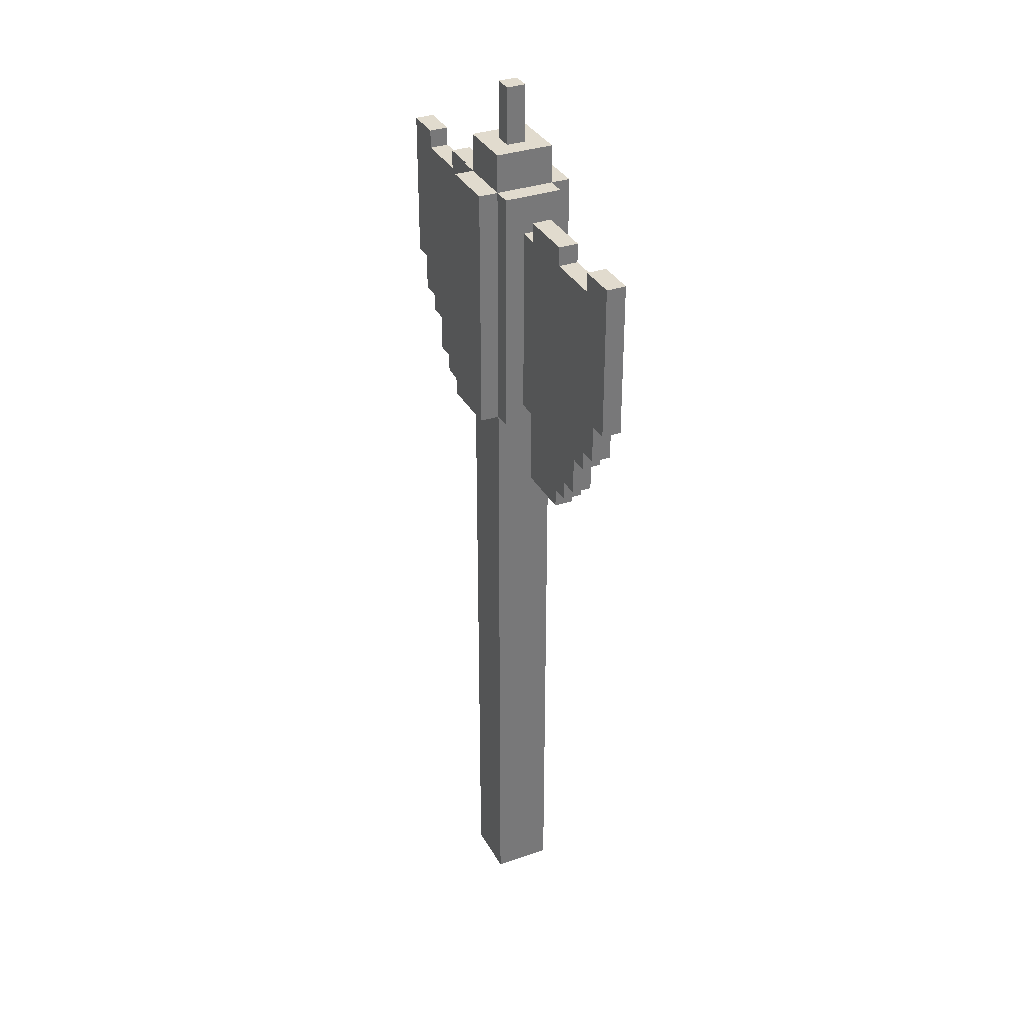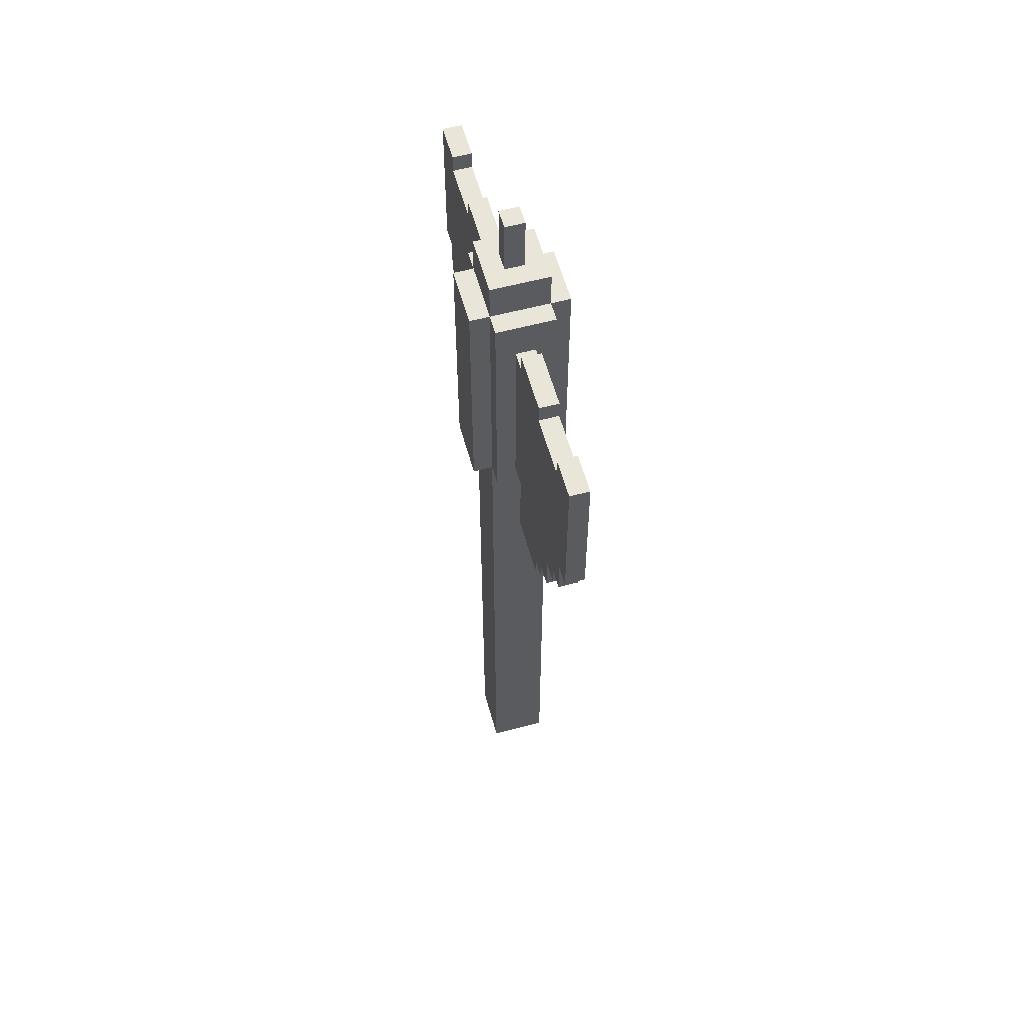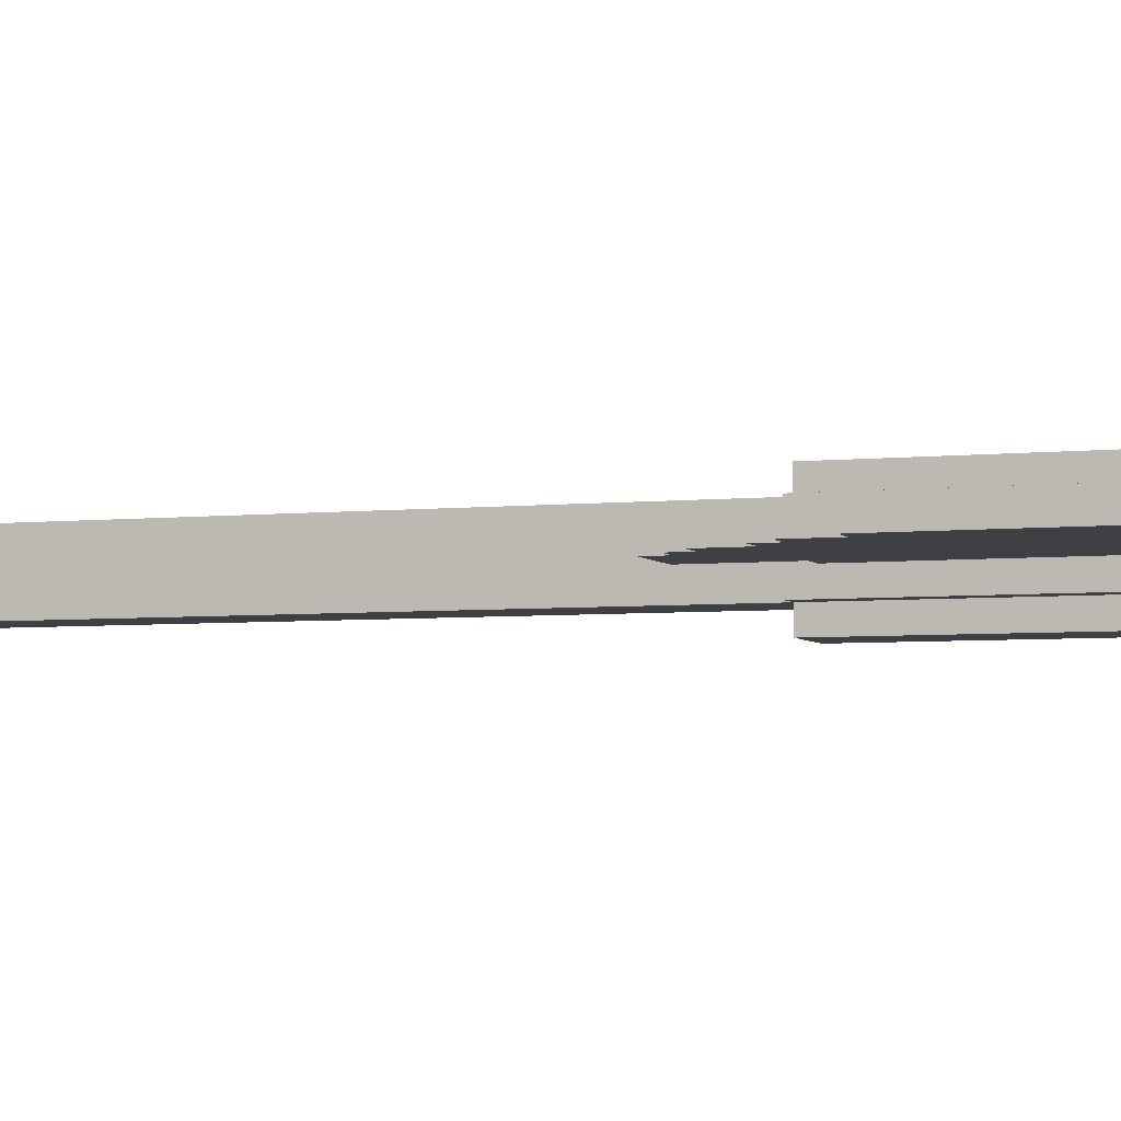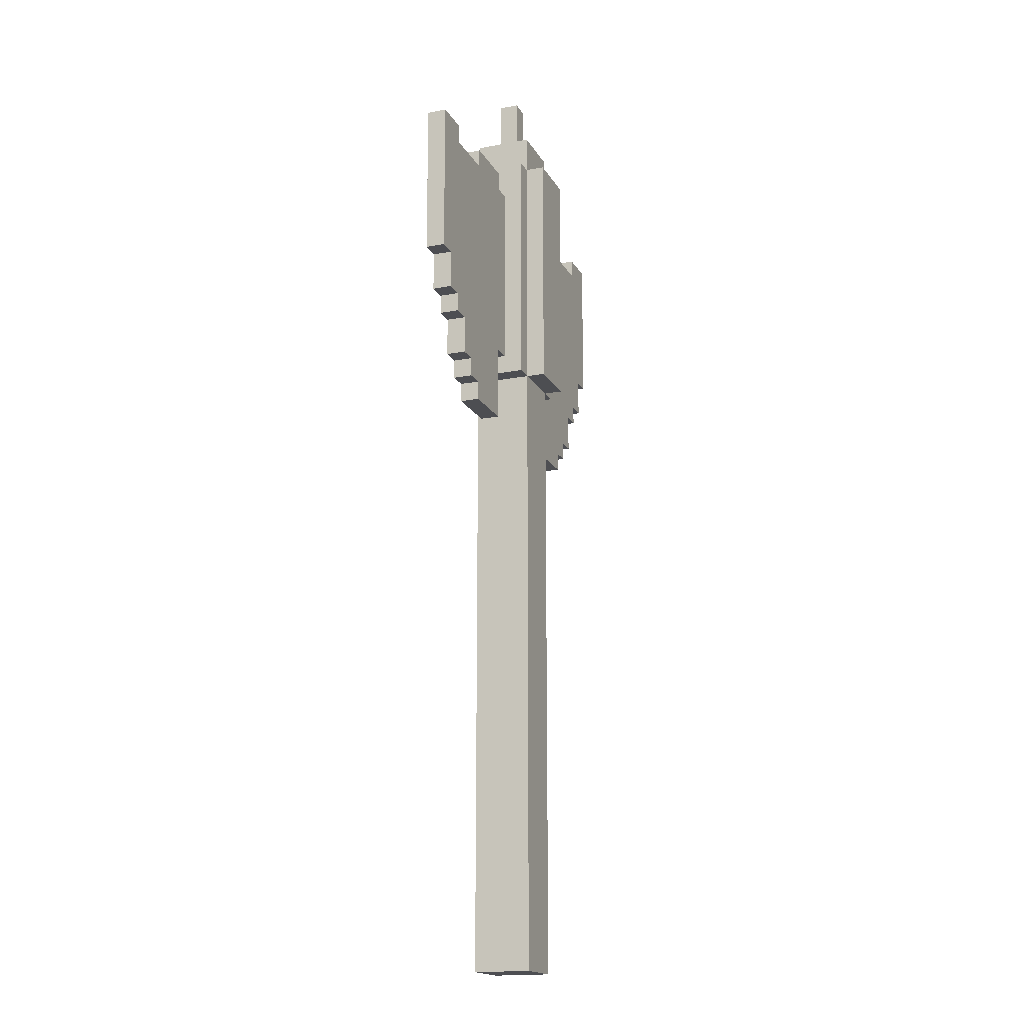
<metadata>
{"format":"obj","ext":"obj","renderer":"f3d","projection":"perspective","resolution":1024,"background":"white","views":[{"elev":33.8,"azim":-115.0,"up":"+Y"},{"elev":58.3,"azim":74.6,"up":"+Y"},{"elev":-4.6,"azim":109.4,"up":"+Z"},{"elev":-17.2,"azim":-69.2,"up":"+Y"}]}
</metadata>
<code>
o
v 0.7 5.7 -2.1
v 0.7 5.7 -2.2
v 0.7 6.5 -2.1
v 0.7 6.5 -2.2
v 0.8 5.5 -2.1
v 0.8 5.5 -2.2
v 0.8 5.7 -2.1
v 0.8 5.7 -2.2
v 0.9 5.4 -2.1
v 0.9 5.4 -2.2
v 0.9 5.5 -2.1
v 0.9 5.5 -2.2
v 1 5.2 -2.1
v 1 5.2 -2.2
v 1 5.4 -2.1
v 1 5.4 -2.2
v 1.1 5.1 -2.1
v 1.1 5.1 -2.2
v 1.1 5.2 -2.1
v 1.1 5.2 -2.2
v 1.2 5 -2.1
v 1.2 5 -2.2
v 1.2 5.1 -2.1
v 1.2 5.1 -2.2
v 1.2 6.4 -2.1
v 1.2 6.4 -2.2
v 1.2 6.5 -2.1
v 1.2 6.5 -2.2
v 1.6 5.3 -2
v 1.6 5.3 -2.3
v 1.6 5.4 -2.1
v 1.6 5.4 -2.2
v 1.6 5.5 -2.1
v 1.6 5.5 -2.2
v 1.6 6.3 -2.1
v 1.6 6.3 -2.2
v 1.6 6.4 -2.1
v 1.6 6.4 -2.2
v 1.6 6.6 -2
v 1.6 6.6 -2.3
v 1.7 2 -2
v 1.7 2 -2.3
v 1.7 5.3 -1.9
v 1.7 5.3 -2
v 1.7 5.3 -2.3
v 1.7 5.3 -2.4
v 1.7 6.6 -1.9
v 1.7 6.6 -2
v 1.7 6.6 -2.3
v 1.7 6.6 -2.4
v 1.7 6.8 -2
v 1.7 6.8 -2.3
v 1.8 6.8 -2.1
v 1.8 6.8 -2.2
v 1.8 7.1 -2.1
v 1.8 7.1 -2.2
v 2.2 5 -2.1
v 2.2 5 -2.2
v 2.2 5.4 -2.1
v 2.2 5.4 -2.2
v 2.2 6.4 -2.1
v 2.2 6.4 -2.2
v 2.2 6.5 -2.1
v 2.2 6.5 -2.2
v 2.8 6.4 -2.1
v 2.8 6.4 -2.2
v 2.8 6.5 -2.1
v 2.8 6.5 -2.2
v 0.9 6.4 -2.1
v 0.9 6.4 -2.2
v 0.9 6.5 -2.1
v 0.9 6.5 -2.2
v 1.5 5 -2.1
v 1.5 5 -2.2
v 1.5 5.4 -2.1
v 1.5 5.4 -2.2
v 1.5 6.4 -2.1
v 1.5 6.4 -2.2
v 1.5 6.5 -2.1
v 1.5 6.5 -2.2
v 1.9 6.8 -2.1
v 1.9 6.8 -2.2
v 1.9 7.1 -2.1
v 1.9 7.1 -2.2
v 2 2 -2
v 2 2 -2.3
v 2 5.3 -1.9
v 2 5.3 -2
v 2 5.3 -2.3
v 2 5.3 -2.4
v 2 6.6 -1.9
v 2 6.6 -2
v 2 6.6 -2.3
v 2 6.6 -2.4
v 2 6.8 -2
v 2 6.8 -2.3
v 2.1 5.3 -2
v 2.1 5.3 -2.3
v 2.1 5.4 -2.1
v 2.1 5.4 -2.2
v 2.1 5.5 -2.1
v 2.1 5.5 -2.2
v 2.1 6.3 -2.1
v 2.1 6.3 -2.2
v 2.1 6.4 -2.1
v 2.1 6.4 -2.2
v 2.1 6.6 -2
v 2.1 6.6 -2.3
v 2.5 5 -2.1
v 2.5 5 -2.2
v 2.5 5.1 -2.1
v 2.5 5.1 -2.2
v 2.5 6.4 -2.1
v 2.5 6.4 -2.2
v 2.5 6.5 -2.1
v 2.5 6.5 -2.2
v 2.6 5.1 -2.1
v 2.6 5.1 -2.2
v 2.6 5.2 -2.1
v 2.6 5.2 -2.2
v 2.7 5.2 -2.1
v 2.7 5.2 -2.2
v 2.7 5.4 -2.1
v 2.7 5.4 -2.2
v 2.8 5.4 -2.1
v 2.8 5.4 -2.2
v 2.8 5.5 -2.1
v 2.8 5.5 -2.2
v 2.9 5.5 -2.1
v 2.9 5.5 -2.2
v 2.9 5.7 -2.1
v 2.9 5.7 -2.2
v 3 5.7 -2.1
v 3 5.7 -2.2
v 3 6.5 -2.1
v 3 6.5 -2.2
v 1.7 5.3 -1.9
v 1.7 6.6 -1.9
v 2 5.3 -1.9
v 2 6.6 -1.9
v 1.6 5.3 -2
v 1.6 6.6 -2
v 1.7 2 -2
v 1.7 5.3 -2
v 1.7 6.6 -2
v 1.7 6.8 -2
v 2 2 -2
v 2 5.3 -2
v 2 6.6 -2
v 2 6.8 -2
v 2.1 5.3 -2
v 2.1 6.6 -2
v 0.7 5.7 -2.1
v 0.7 6.5 -2.1
v 0.8 5.5 -2.1
v 0.8 5.7 -2.1
v 0.8 6.4 -2.1
v 0.9 5.4 -2.1
v 0.9 5.5 -2.1
v 0.9 5.7 -2.1
v 0.9 6.3 -2.1
v 0.9 6.4 -2.1
v 0.9 6.5 -2.1
v 1 5.2 -2.1
v 1 5.4 -2.1
v 1 5.5 -2.1
v 1.1 5.1 -2.1
v 1.1 5.2 -2.1
v 1.1 5.4 -2.1
v 1.2 5 -2.1
v 1.2 5.1 -2.1
v 1.2 6.3 -2.1
v 1.2 6.4 -2.1
v 1.2 6.5 -2.1
v 1.3 5.1 -2.1
v 1.3 5.2 -2.1
v 1.4 5.1 -2.1
v 1.4 5.4 -2.1
v 1.5 5 -2.1
v 1.5 5.4 -2.1
v 1.5 5.5 -2.1
v 1.5 6.3 -2.1
v 1.5 6.4 -2.1
v 1.5 6.5 -2.1
v 1.6 5.4 -2.1
v 1.6 5.5 -2.1
v 1.6 6.3 -2.1
v 1.6 6.4 -2.1
v 1.8 6.8 -2.1
v 1.8 7.1 -2.1
v 1.9 6.8 -2.1
v 1.9 7.1 -2.1
v 2.1 5.4 -2.1
v 2.1 5.5 -2.1
v 2.1 6.3 -2.1
v 2.1 6.4 -2.1
v 2.2 5 -2.1
v 2.2 5.4 -2.1
v 2.2 5.5 -2.1
v 2.2 6.3 -2.1
v 2.2 6.4 -2.1
v 2.2 6.5 -2.1
v 2.3 5.1 -2.1
v 2.3 5.4 -2.1
v 2.4 5.1 -2.1
v 2.4 5.2 -2.1
v 2.5 5 -2.1
v 2.5 5.1 -2.1
v 2.5 6.3 -2.1
v 2.5 6.4 -2.1
v 2.5 6.5 -2.1
v 2.6 5.1 -2.1
v 2.6 5.2 -2.1
v 2.6 5.4 -2.1
v 2.7 5.2 -2.1
v 2.7 5.4 -2.1
v 2.7 5.5 -2.1
v 2.8 5.4 -2.1
v 2.8 5.5 -2.1
v 2.8 5.7 -2.1
v 2.8 6.3 -2.1
v 2.8 6.4 -2.1
v 2.8 6.5 -2.1
v 2.9 5.5 -2.1
v 2.9 5.7 -2.1
v 2.9 6.4 -2.1
v 3 5.7 -2.1
v 3 6.5 -2.1
v 0.7 5.7 -2.2
v 0.7 6.5 -2.2
v 0.8 5.5 -2.2
v 0.8 5.7 -2.2
v 0.8 6.4 -2.2
v 0.9 5.4 -2.2
v 0.9 5.5 -2.2
v 0.9 5.7 -2.2
v 0.9 6.3 -2.2
v 0.9 6.4 -2.2
v 0.9 6.5 -2.2
v 1 5.2 -2.2
v 1 5.4 -2.2
v 1 5.5 -2.2
v 1.1 5.1 -2.2
v 1.1 5.2 -2.2
v 1.1 5.4 -2.2
v 1.2 5 -2.2
v 1.2 5.1 -2.2
v 1.2 6.3 -2.2
v 1.2 6.4 -2.2
v 1.2 6.5 -2.2
v 1.3 5.1 -2.2
v 1.3 5.2 -2.2
v 1.4 5.1 -2.2
v 1.4 5.4 -2.2
v 1.5 5 -2.2
v 1.5 5.4 -2.2
v 1.5 5.5 -2.2
v 1.5 6.3 -2.2
v 1.5 6.4 -2.2
v 1.5 6.5 -2.2
v 1.6 5.4 -2.2
v 1.6 5.5 -2.2
v 1.6 6.3 -2.2
v 1.6 6.4 -2.2
v 1.8 6.8 -2.2
v 1.8 7.1 -2.2
v 1.9 6.8 -2.2
v 1.9 7.1 -2.2
v 2.1 5.4 -2.2
v 2.1 5.5 -2.2
v 2.1 6.3 -2.2
v 2.1 6.4 -2.2
v 2.2 5 -2.2
v 2.2 5.4 -2.2
v 2.2 5.5 -2.2
v 2.2 6.3 -2.2
v 2.2 6.4 -2.2
v 2.2 6.5 -2.2
v 2.3 5.1 -2.2
v 2.3 5.4 -2.2
v 2.4 5.1 -2.2
v 2.4 5.2 -2.2
v 2.5 5 -2.2
v 2.5 5.1 -2.2
v 2.5 6.3 -2.2
v 2.5 6.4 -2.2
v 2.5 6.5 -2.2
v 2.6 5.1 -2.2
v 2.6 5.2 -2.2
v 2.6 5.4 -2.2
v 2.7 5.2 -2.2
v 2.7 5.4 -2.2
v 2.7 5.5 -2.2
v 2.8 5.4 -2.2
v 2.8 5.5 -2.2
v 2.8 5.7 -2.2
v 2.8 6.3 -2.2
v 2.8 6.4 -2.2
v 2.8 6.5 -2.2
v 2.9 5.5 -2.2
v 2.9 5.7 -2.2
v 2.9 6.4 -2.2
v 3 5.7 -2.2
v 3 6.5 -2.2
v 1.6 5.3 -2.3
v 1.6 6.6 -2.3
v 1.7 2 -2.3
v 1.7 5.3 -2.3
v 1.7 6.6 -2.3
v 1.7 6.8 -2.3
v 2 2 -2.3
v 2 5.3 -2.3
v 2 6.6 -2.3
v 2 6.8 -2.3
v 2.1 5.3 -2.3
v 2.1 6.6 -2.3
v 1.7 5.3 -2.4
v 1.7 6.6 -2.4
v 2 5.3 -2.4
v 2 6.6 -2.4
v 1.7 2 -2
v 2 2 -2
v 1.7 2 -2.3
v 2 2 -2.3
v 1.2 5 -2.1
v 1.5 5 -2.1
v 2.2 5 -2.1
v 2.5 5 -2.1
v 1.2 5 -2.2
v 1.5 5 -2.2
v 2.2 5 -2.2
v 2.5 5 -2.2
v 1.1 5.1 -2.1
v 1.2 5.1 -2.1
v 2.5 5.1 -2.1
v 2.6 5.1 -2.1
v 1.1 5.1 -2.2
v 1.2 5.1 -2.2
v 2.5 5.1 -2.2
v 2.6 5.1 -2.2
v 1 5.2 -2.1
v 1.1 5.2 -2.1
v 2.6 5.2 -2.1
v 2.7 5.2 -2.1
v 1 5.2 -2.2
v 1.1 5.2 -2.2
v 2.6 5.2 -2.2
v 2.7 5.2 -2.2
v 1.7 5.3 -1.9
v 2 5.3 -1.9
v 1.6 5.3 -2
v 1.7 5.3 -2
v 2 5.3 -2
v 2.1 5.3 -2
v 1.6 5.3 -2.3
v 1.7 5.3 -2.3
v 2 5.3 -2.3
v 2.1 5.3 -2.3
v 1.7 5.3 -2.4
v 2 5.3 -2.4
v 0.9 5.4 -2.1
v 1 5.4 -2.1
v 1.5 5.4 -2.1
v 1.6 5.4 -2.1
v 2.1 5.4 -2.1
v 2.2 5.4 -2.1
v 2.7 5.4 -2.1
v 2.8 5.4 -2.1
v 0.9 5.4 -2.2
v 1 5.4 -2.2
v 1.5 5.4 -2.2
v 1.6 5.4 -2.2
v 2.1 5.4 -2.2
v 2.2 5.4 -2.2
v 2.7 5.4 -2.2
v 2.8 5.4 -2.2
v 0.8 5.5 -2.1
v 0.9 5.5 -2.1
v 2.8 5.5 -2.1
v 2.9 5.5 -2.1
v 0.8 5.5 -2.2
v 0.9 5.5 -2.2
v 2.8 5.5 -2.2
v 2.9 5.5 -2.2
v 0.7 5.7 -2.1
v 0.8 5.7 -2.1
v 2.9 5.7 -2.1
v 3 5.7 -2.1
v 0.7 5.7 -2.2
v 0.8 5.7 -2.2
v 2.9 5.7 -2.2
v 3 5.7 -2.2
v 0.9 6.4 -2.1
v 1.2 6.4 -2.1
v 1.5 6.4 -2.1
v 1.6 6.4 -2.1
v 2.1 6.4 -2.1
v 2.2 6.4 -2.1
v 2.5 6.4 -2.1
v 2.8 6.4 -2.1
v 0.9 6.4 -2.2
v 1.2 6.4 -2.2
v 1.5 6.4 -2.2
v 1.6 6.4 -2.2
v 2.1 6.4 -2.2
v 2.2 6.4 -2.2
v 2.5 6.4 -2.2
v 2.8 6.4 -2.2
v 0.7 6.5 -2.1
v 0.9 6.5 -2.1
v 1.2 6.5 -2.1
v 1.5 6.5 -2.1
v 2.2 6.5 -2.1
v 2.5 6.5 -2.1
v 2.8 6.5 -2.1
v 3 6.5 -2.1
v 0.7 6.5 -2.2
v 0.9 6.5 -2.2
v 1.2 6.5 -2.2
v 1.5 6.5 -2.2
v 2.2 6.5 -2.2
v 2.5 6.5 -2.2
v 2.8 6.5 -2.2
v 3 6.5 -2.2
v 1.7 6.6 -1.9
v 2 6.6 -1.9
v 1.6 6.6 -2
v 1.7 6.6 -2
v 2 6.6 -2
v 2.1 6.6 -2
v 1.6 6.6 -2.3
v 1.7 6.6 -2.3
v 2 6.6 -2.3
v 2.1 6.6 -2.3
v 1.7 6.6 -2.4
v 2 6.6 -2.4
v 1.7 6.8 -2
v 2 6.8 -2
v 1.8 6.8 -2.1
v 1.9 6.8 -2.1
v 1.8 6.8 -2.2
v 1.9 6.8 -2.2
v 1.7 6.8 -2.3
v 2 6.8 -2.3
v 1.8 7.1 -2.1
v 1.9 7.1 -2.1
v 1.8 7.1 -2.2
v 1.9 7.1 -2.2
f 3 2 1
f 4 2 3
f 7 6 5
f 8 6 7
f 11 10 9
f 12 10 11
f 15 14 13
f 16 14 15
f 19 18 17
f 20 18 19
f 23 22 21
f 24 22 23
f 27 26 25
f 28 26 27
f 31 30 29
f 32 30 31
f 33 31 29
f 34 30 32
f 35 33 29
f 36 30 34
f 37 35 29
f 38 30 36
f 39 37 29
f 39 38 37
f 40 30 38
f 40 38 39
f 44 42 41
f 45 42 44
f 47 44 43
f 48 44 47
f 49 46 45
f 50 46 49
f 51 49 48
f 52 49 51
f 55 54 53
f 56 54 55
f 59 58 57
f 60 58 59
f 63 62 61
f 64 62 63
f 67 66 65
f 68 66 67
f 69 70 71
f 71 70 72
f 73 74 75
f 75 74 76
f 77 78 79
f 79 78 80
f 81 82 83
f 83 82 84
f 85 86 88
f 88 86 89
f 87 88 91
f 91 88 92
f 89 90 93
f 93 90 94
f 92 93 95
f 95 93 96
f 97 98 99
f 99 98 100
f 97 99 101
f 100 98 102
f 97 101 103
f 102 98 104
f 97 103 105
f 104 98 106
f 97 105 107
f 105 106 107
f 106 98 108
f 107 106 108
f 109 110 111
f 111 110 112
f 113 114 115
f 115 114 116
f 117 118 119
f 119 118 120
f 121 122 123
f 123 122 124
f 125 126 127
f 127 126 128
f 129 130 131
f 131 130 132
f 133 134 135
f 135 134 136
f 139 138 137
f 140 138 139
f 144 142 141
f 145 142 144
f 147 144 143
f 148 144 147
f 149 146 145
f 150 146 149
f 151 149 148
f 152 149 151
f 156 154 153
f 157 154 156
f 159 156 155
f 160 157 156
f 160 156 159
f 161 157 160
f 162 154 157
f 162 157 161
f 163 154 162
f 165 159 158
f 166 161 160
f 166 160 159
f 166 159 165
f 168 165 164
f 169 166 165
f 169 165 168
f 171 168 167
f 172 161 166
f 172 162 161
f 172 166 169
f 172 169 168
f 173 162 172
f 175 171 170
f 175 168 171
f 176 173 172
f 176 168 175
f 176 172 168
f 177 175 170
f 177 176 175
f 178 173 176
f 178 176 177
f 179 177 170
f 179 178 177
f 180 173 178
f 180 178 179
f 181 173 180
f 182 173 181
f 183 174 173
f 183 173 182
f 184 174 183
f 185 181 180
f 186 182 181
f 186 181 185
f 187 183 182
f 187 182 186
f 188 183 187
f 191 190 189
f 192 190 191
f 198 194 193
f 199 195 194
f 199 194 198
f 200 196 195
f 200 195 199
f 201 196 200
f 203 198 197
f 204 199 198
f 204 198 203
f 204 200 199
f 204 201 200
f 205 203 197
f 205 204 203
f 206 204 205
f 207 205 197
f 207 206 205
f 208 206 207
f 209 201 204
f 209 204 206
f 210 202 201
f 210 201 209
f 211 202 210
f 212 206 208
f 213 209 206
f 213 206 212
f 214 209 213
f 215 214 213
f 216 209 214
f 216 214 215
f 217 209 216
f 218 217 216
f 219 209 217
f 219 217 218
f 220 209 219
f 221 210 209
f 221 209 220
f 222 210 221
f 224 220 219
f 225 222 221
f 225 220 224
f 225 221 220
f 226 223 222
f 226 222 225
f 227 226 225
f 228 223 226
f 228 226 227
f 229 230 232
f 232 230 233
f 231 232 235
f 232 233 236
f 235 232 236
f 236 233 237
f 233 230 238
f 237 233 238
f 238 230 239
f 234 235 241
f 236 237 242
f 235 236 242
f 241 235 242
f 240 241 244
f 241 242 245
f 244 241 245
f 243 244 247
f 242 237 248
f 237 238 248
f 245 242 248
f 244 245 248
f 248 238 249
f 246 247 251
f 247 244 251
f 248 249 252
f 251 244 252
f 244 248 252
f 246 251 253
f 251 252 253
f 252 249 254
f 253 252 254
f 246 253 255
f 253 254 255
f 254 249 256
f 255 254 256
f 256 249 257
f 257 249 258
f 249 250 259
f 258 249 259
f 259 250 260
f 256 257 261
f 257 258 262
f 261 257 262
f 258 259 263
f 262 258 263
f 263 259 264
f 265 266 267
f 267 266 268
f 269 270 274
f 270 271 275
f 274 270 275
f 271 272 276
f 275 271 276
f 276 272 277
f 273 274 279
f 274 275 280
f 279 274 280
f 275 276 280
f 276 277 280
f 273 279 281
f 279 280 281
f 281 280 282
f 273 281 283
f 281 282 283
f 283 282 284
f 280 277 285
f 282 280 285
f 277 278 286
f 285 277 286
f 286 278 287
f 284 282 288
f 282 285 289
f 288 282 289
f 289 285 290
f 289 290 291
f 290 285 292
f 291 290 292
f 292 285 293
f 292 293 294
f 293 285 295
f 294 293 295
f 295 285 296
f 285 286 297
f 296 285 297
f 297 286 298
f 295 296 300
f 297 298 301
f 300 296 301
f 296 297 301
f 298 299 302
f 301 298 302
f 301 302 303
f 302 299 304
f 303 302 304
f 305 306 308
f 308 306 309
f 307 308 311
f 311 308 312
f 309 310 313
f 313 310 314
f 312 313 315
f 315 313 316
f 317 318 319
f 319 318 320
f 323 322 321
f 324 322 323
f 329 326 325
f 330 326 329
f 331 328 327
f 332 328 331
f 337 334 333
f 338 334 337
f 339 336 335
f 340 336 339
f 345 342 341
f 346 342 345
f 347 344 343
f 348 344 347
f 352 350 349
f 353 350 352
f 355 352 351
f 356 352 355
f 357 354 353
f 358 354 357
f 359 357 356
f 360 357 359
f 369 362 361
f 370 362 369
f 371 364 363
f 372 364 371
f 373 366 365
f 374 366 373
f 375 368 367
f 376 368 375
f 381 378 377
f 382 378 381
f 383 380 379
f 384 380 383
f 389 386 385
f 390 386 389
f 391 388 387
f 392 388 391
f 393 394 401
f 401 394 402
f 395 396 403
f 403 396 404
f 397 398 405
f 405 398 406
f 399 400 407
f 407 400 408
f 409 410 417
f 417 410 418
f 411 412 419
f 419 412 420
f 413 414 421
f 421 414 422
f 415 416 423
f 423 416 424
f 425 426 428
f 428 426 429
f 427 428 431
f 431 428 432
f 429 430 433
f 433 430 434
f 432 433 435
f 435 433 436
f 437 438 439
f 439 438 440
f 437 439 441
f 440 438 442
f 437 441 443
f 441 442 443
f 442 438 444
f 443 442 444
f 445 446 447
f 447 446 448

</code>
